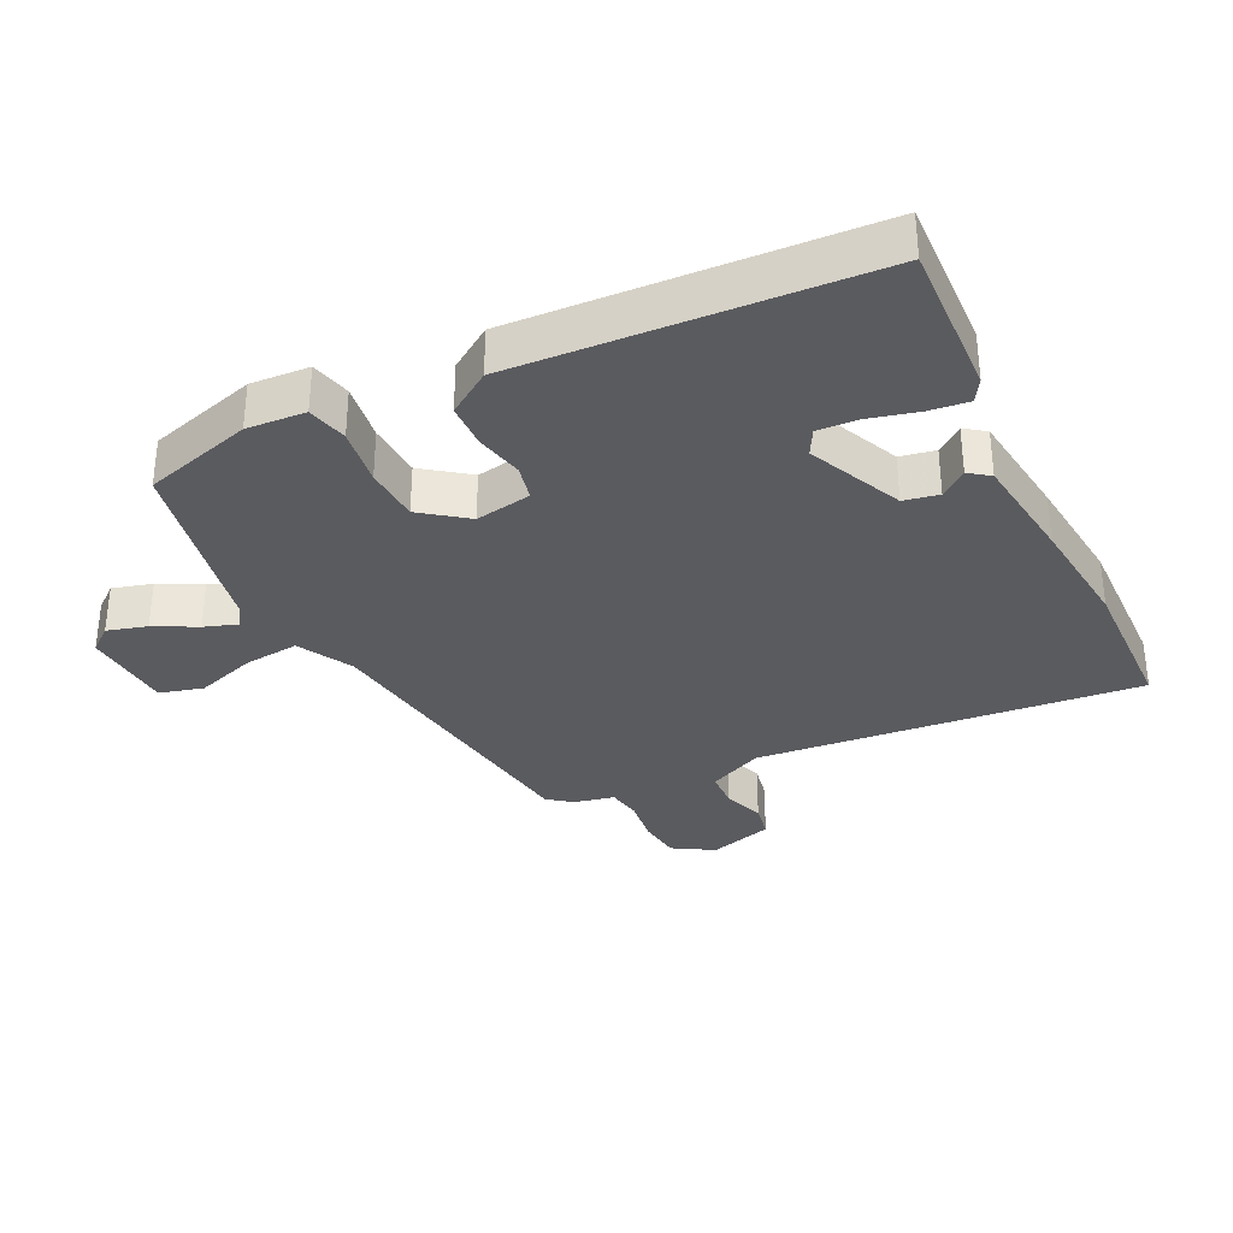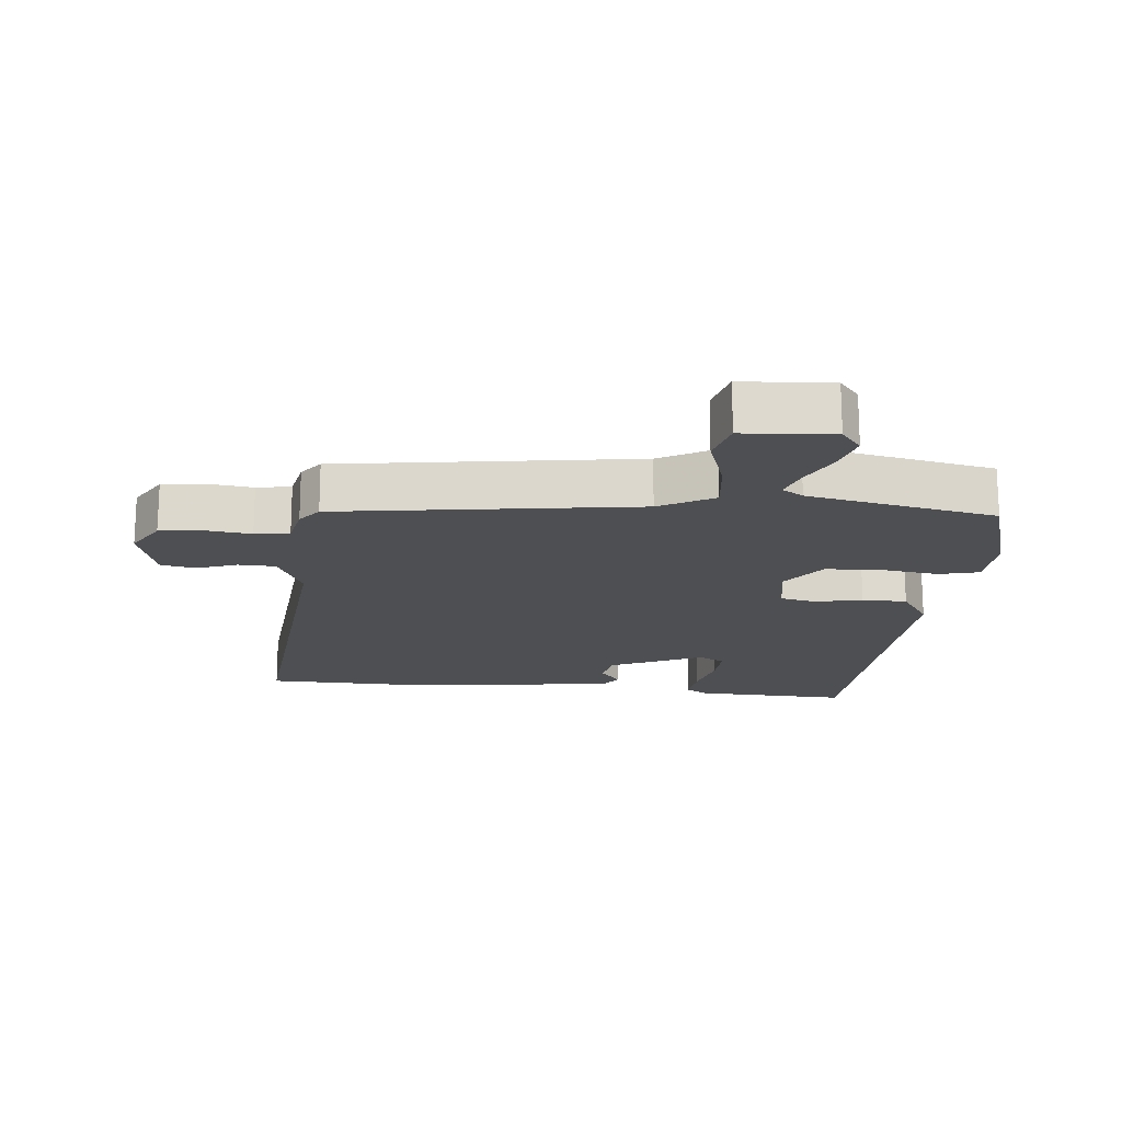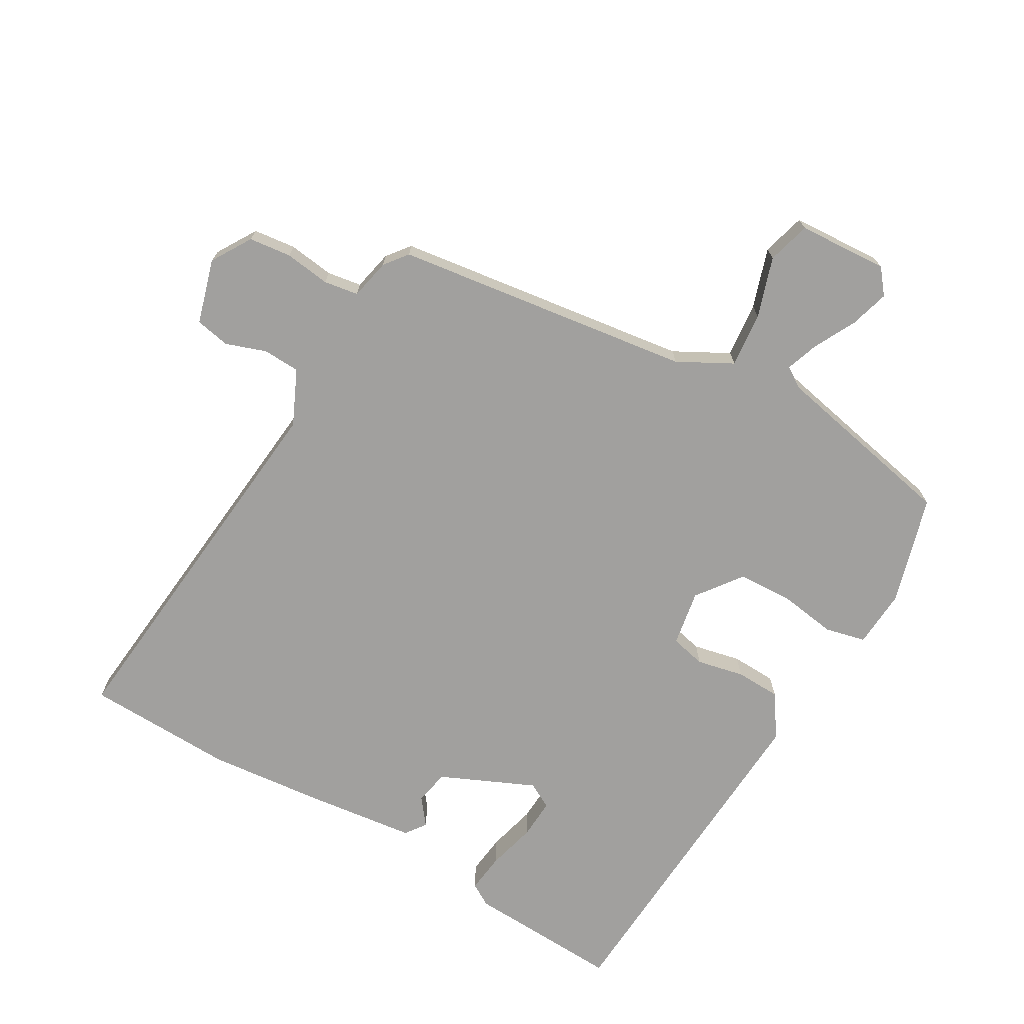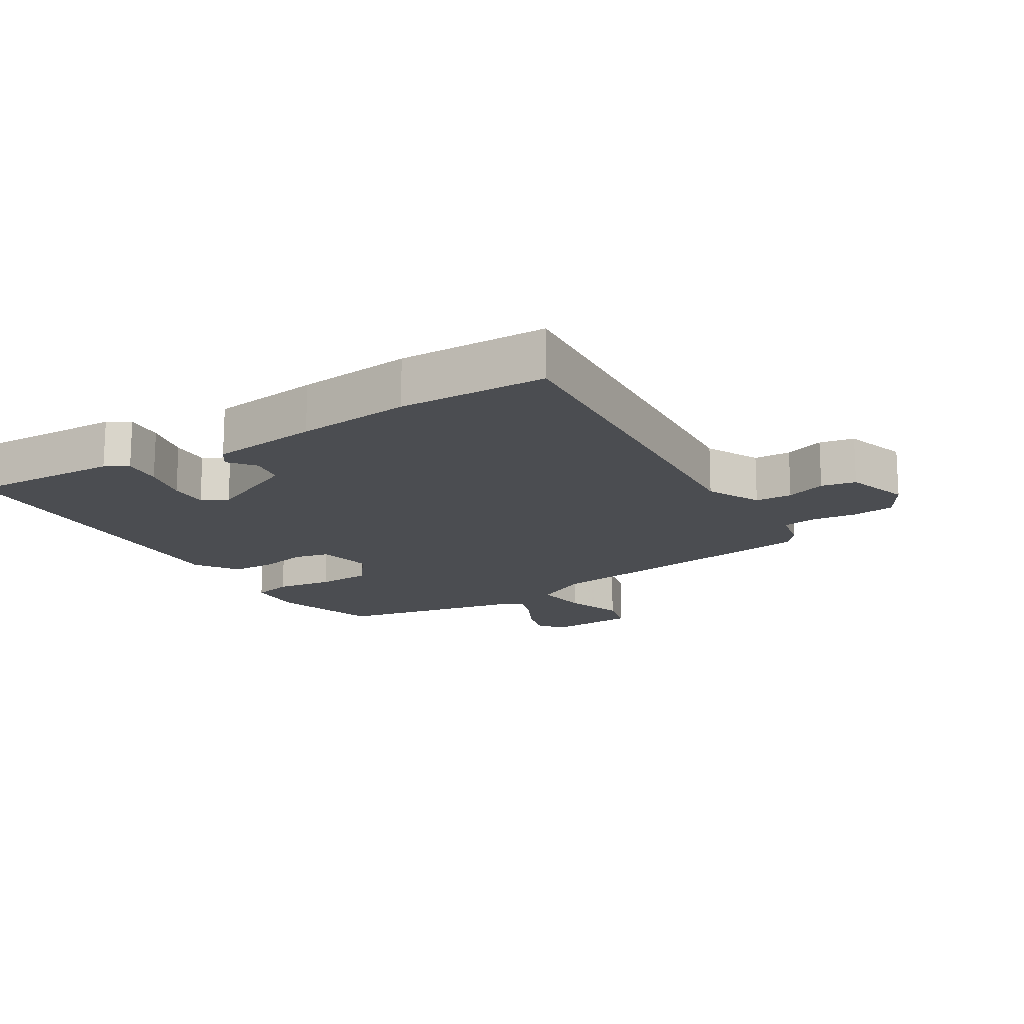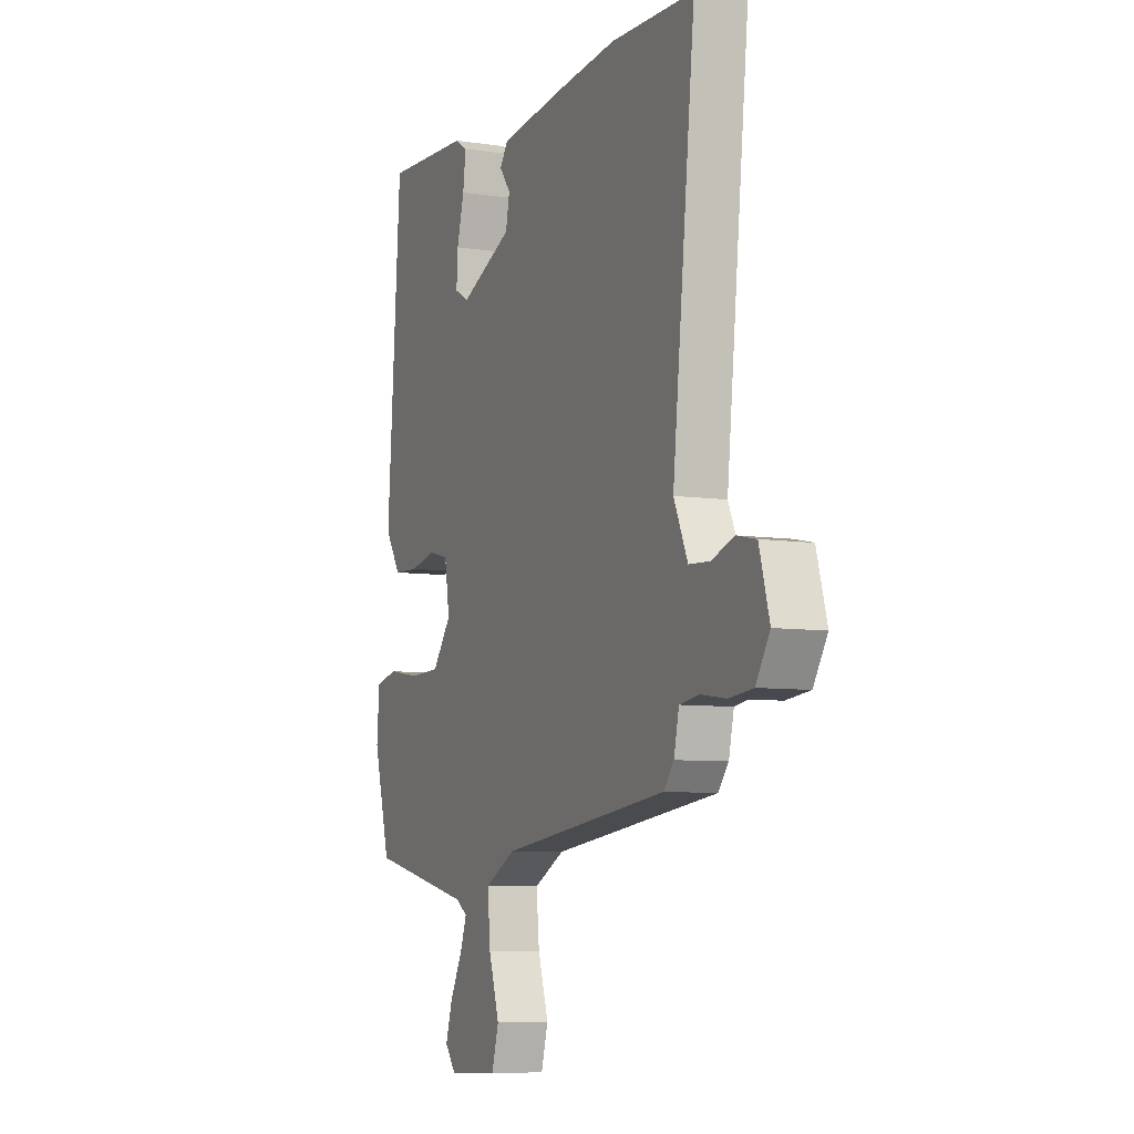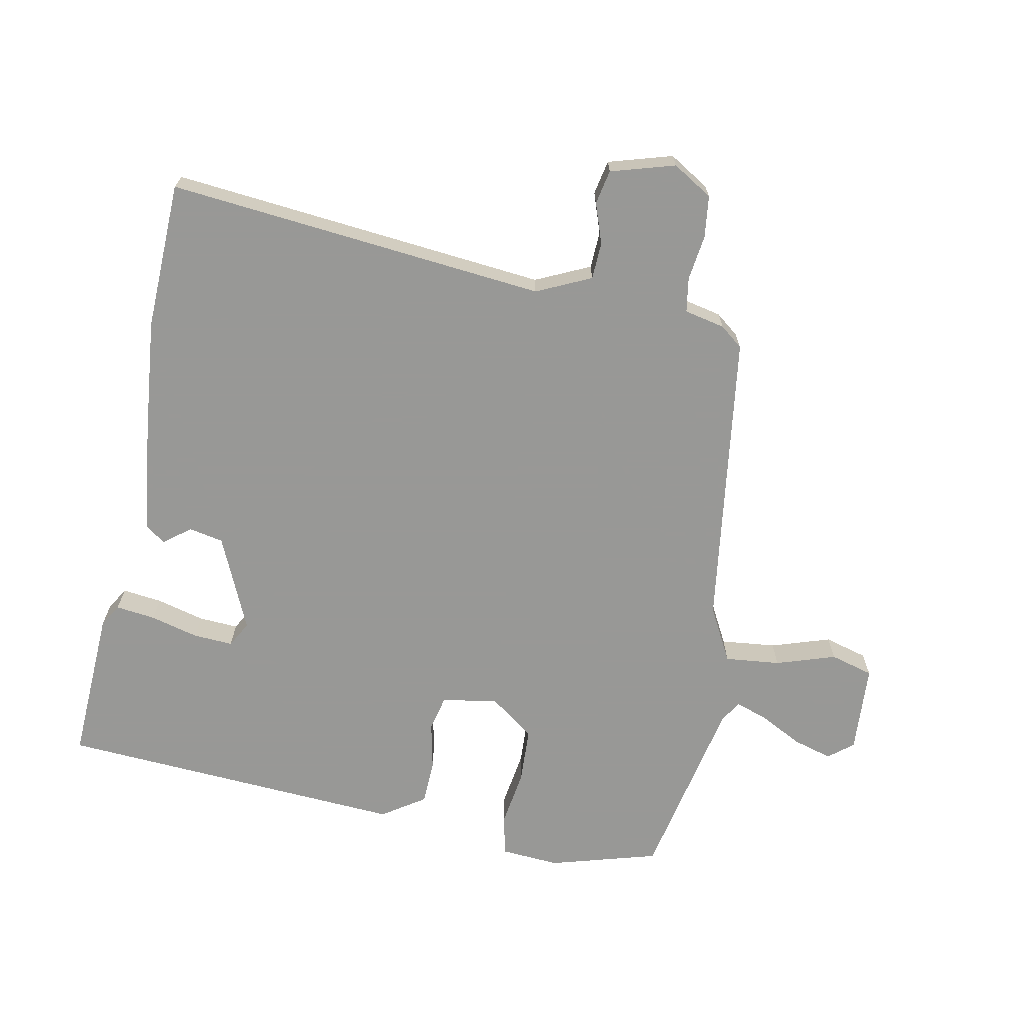
<metadata>
{"format":"obj","ext":"obj","renderer":"f3d","projection":"perspective","resolution":1024,"background":"white","views":[{"elev":-33.1,"azim":-63.2,"up":"+Y"},{"elev":-17.8,"azim":175.4,"up":"+Y"},{"elev":-71.8,"azim":150.5,"up":"+Y"},{"elev":-15.9,"azim":32.8,"up":"+Y"},{"elev":-7.3,"azim":66.6,"up":"+Z"},{"elev":-68.5,"azim":79.4,"up":"+Y"}]}
</metadata>
<code>
v 0.493 0.07 -0.425
v 0.035 0.07 -0.483
v -0.049 0.07 -0.527
v -0.041 0.07 -0.612
v -0.012 0.07 -0.704
v -0.031 0.07 -0.77
v -0.169 0.07 -0.777
v -0.199 0.07 -0.739
v -0.181 0.07 -0.679
v -0.147 0.07 -0.615
v -0.129 0.07 -0.565
v -0.161 0.07 -0.544
v -0.448 0.07 -0.482
v -0.494 0.07 -0.315
v -0.487 0.07 -0.225
v -0.425 0.07 -0.211
v -0.337 0.07 -0.225
v -0.252 0.07 -0.222
v -0.2 0.07 -0.154
v -0.214 0.07 -0.068
v -0.268 0.07 -0.055
v -0.341 0.07 -0.07
v -0.41 0.07 -0.067
v -0.453 0.07 -0.001
v -0.415 0.07 0.535
v -0.178 0.07 0.522
v -0.144 0.07 0.501
v -0.152 0.07 0.44
v -0.172 0.07 0.366
v -0.176 0.07 0.305
v -0.137 0.07 0.283
v 0.008 0.07 0.346
v 0.019 0.07 0.399
v -0.012 0.07 0.44
v 0.011 0.07 0.471
v 0.18 0.07 0.49
v 0.357 0.07 0.506
v 0.585 0.07 0.497
v 0.523 0.07 -0.086
v 0.561 0.07 -0.17
v 0.618 0.07 -0.173
v 0.68 0.07 -0.152
v 0.733 0.07 -0.163
v 0.761 0.07 -0.262
v 0.723 0.07 -0.323
v 0.658 0.07 -0.33
v 0.588 0.07 -0.32
v 0.535 0.07 -0.328
v 0.521 0.07 -0.39
v 0.493 0 -0.425
v 0.035 0 -0.483
v -0.049 0 -0.527
v -0.041 0 -0.612
v -0.012 0 -0.704
v -0.031 0 -0.77
v -0.169 0 -0.777
v -0.199 0 -0.739
v -0.181 0 -0.679
v -0.147 0 -0.615
v -0.129 0 -0.565
v -0.161 0 -0.544
v -0.448 0 -0.482
v -0.494 0 -0.315
v -0.487 0 -0.225
v -0.425 0 -0.211
v -0.337 0 -0.225
v -0.252 0 -0.222
v -0.2 0 -0.154
v -0.214 0 -0.068
v -0.268 0 -0.055
v -0.341 0 -0.07
v -0.41 0 -0.067
v -0.453 0 -0.001
v -0.415 0 0.535
v -0.178 0 0.522
v -0.144 0 0.501
v -0.152 0 0.44
v -0.172 0 0.366
v -0.176 0 0.305
v -0.137 0 0.283
v 0.008 0 0.346
v 0.019 0 0.399
v -0.012 0 0.44
v 0.011 0 0.471
v 0.18 0 0.49
v 0.357 0 0.506
v 0.585 0 0.497
v 0.523 0 -0.086
v 0.561 0 -0.17
v 0.618 0 -0.173
v 0.68 0 -0.152
v 0.733 0 -0.163
v 0.761 0 -0.262
v 0.723 0 -0.323
v 0.658 0 -0.33
v 0.588 0 -0.32
v 0.535 0 -0.328
v 0.521 0 -0.39
f 48 49 1 2
f 44 45 46 47
f 44 47 48
f 41 42 43 44
f 40 41 44 48
f 39 40 48 2
f 33 34 35 36
f 32 33 36 37
f 26 27 28 29
f 26 29 30
f 25 26 30
f 24 25 30
f 21 22 23 24
f 20 21 24 30
f 19 20 30 31
f 14 15 16 17
f 12 13 14 17
f 11 12 17 18
f 7 8 9 10
f 7 10 11
f 4 5 6 7
f 3 4 7 11
f 32 37 38 39
f 19 31 32 39
f 11 18 19 39
f 2 3 11 39
f 51 50 98 97
f 96 95 94 93
f 97 96 93
f 93 92 91 90
f 97 93 90 89
f 51 97 89 88
f 85 84 83 82
f 86 85 82 81
f 78 77 76 75
f 79 78 75
f 79 75 74
f 79 74 73
f 73 72 71 70
f 79 73 70 69
f 80 79 69 68
f 66 65 64 63
f 66 63 62 61
f 67 66 61 60
f 59 58 57 56
f 60 59 56
f 56 55 54 53
f 60 56 53 52
f 88 87 86 81
f 88 81 80 68
f 88 68 67 60
f 88 60 52 51
f 1 50 51 2
f 2 51 52 3
f 3 52 53 4
f 4 53 54 5
f 5 54 55 6
f 6 55 56 7
f 7 56 57 8
f 8 57 58 9
f 9 58 59 10
f 10 59 60 11
f 11 60 61 12
f 12 61 62 13
f 13 62 63 14
f 14 63 64 15
f 15 64 65 16
f 16 65 66 17
f 17 66 67 18
f 18 67 68 19
f 19 68 69 20
f 20 69 70 21
f 21 70 71 22
f 22 71 72 23
f 23 72 73 24
f 24 73 74 25
f 25 74 75 26
f 26 75 76 27
f 27 76 77 28
f 28 77 78 29
f 29 78 79 30
f 30 79 80 31
f 31 80 81 32
f 32 81 82 33
f 33 82 83 34
f 34 83 84 35
f 35 84 85 36
f 36 85 86 37
f 37 86 87 38
f 38 87 88 39
f 39 88 89 40
f 40 89 90 41
f 41 90 91 42
f 42 91 92 43
f 43 92 93 44
f 44 93 94 45
f 45 94 95 46
f 46 95 96 47
f 47 96 97 48
f 48 97 98 49
f 49 98 50 1

</code>
